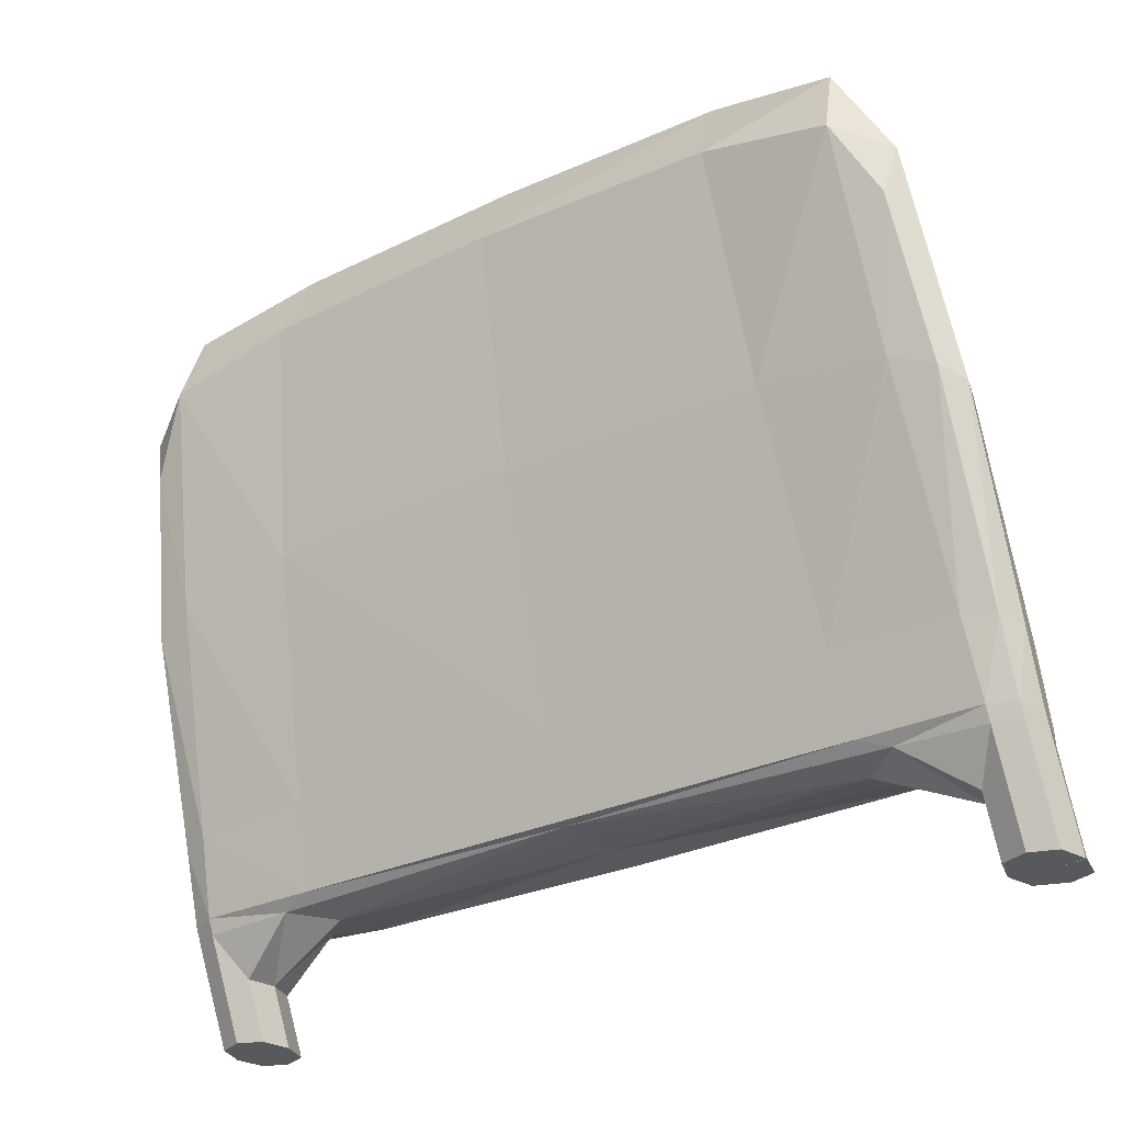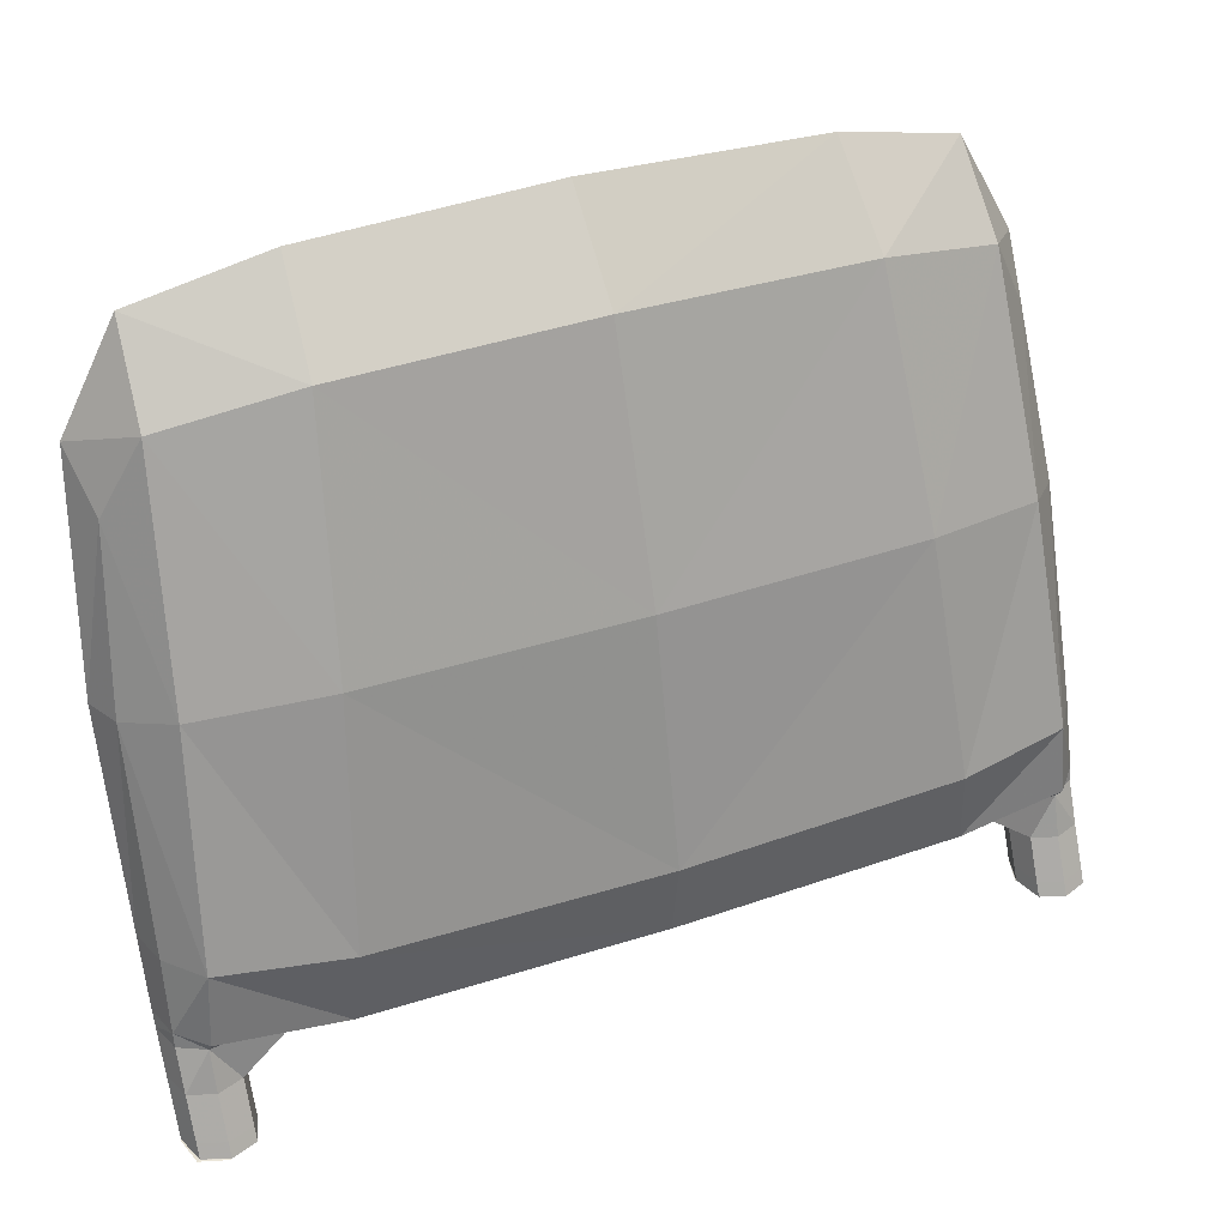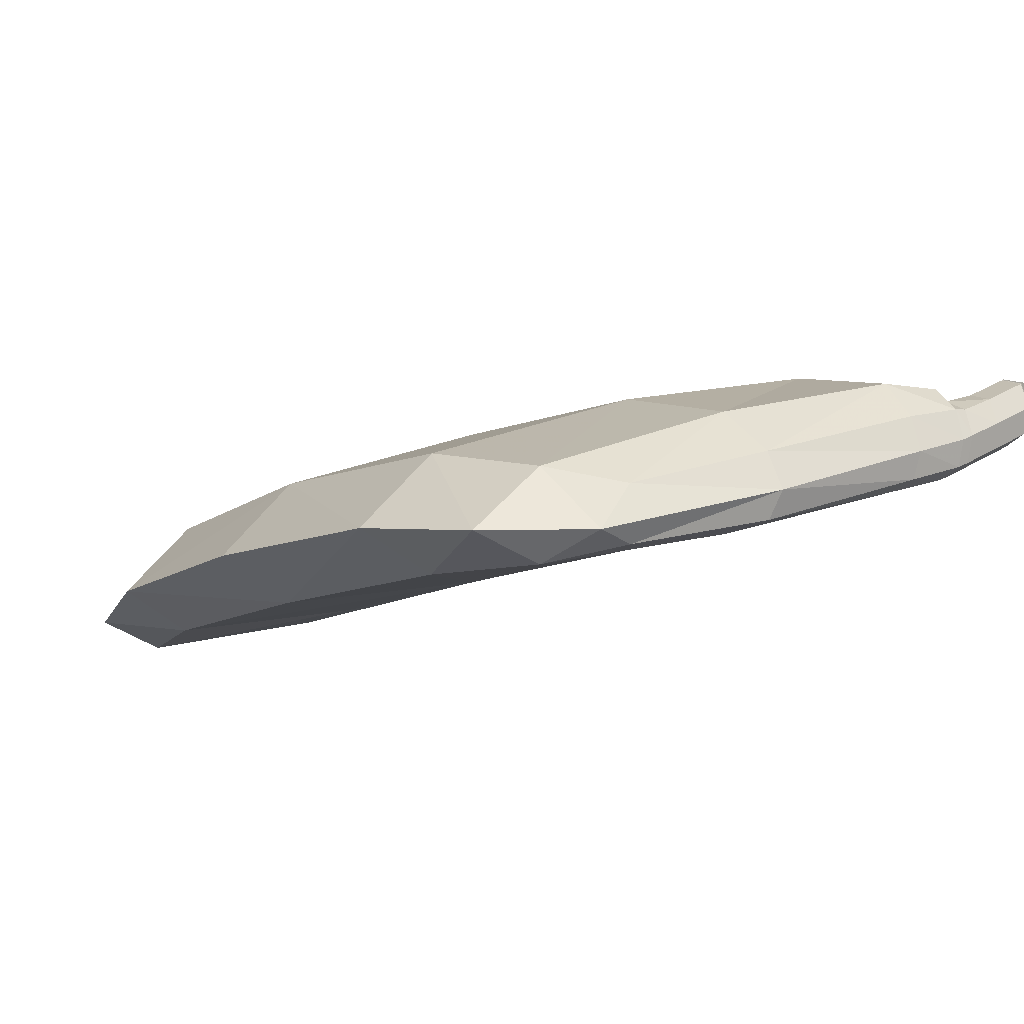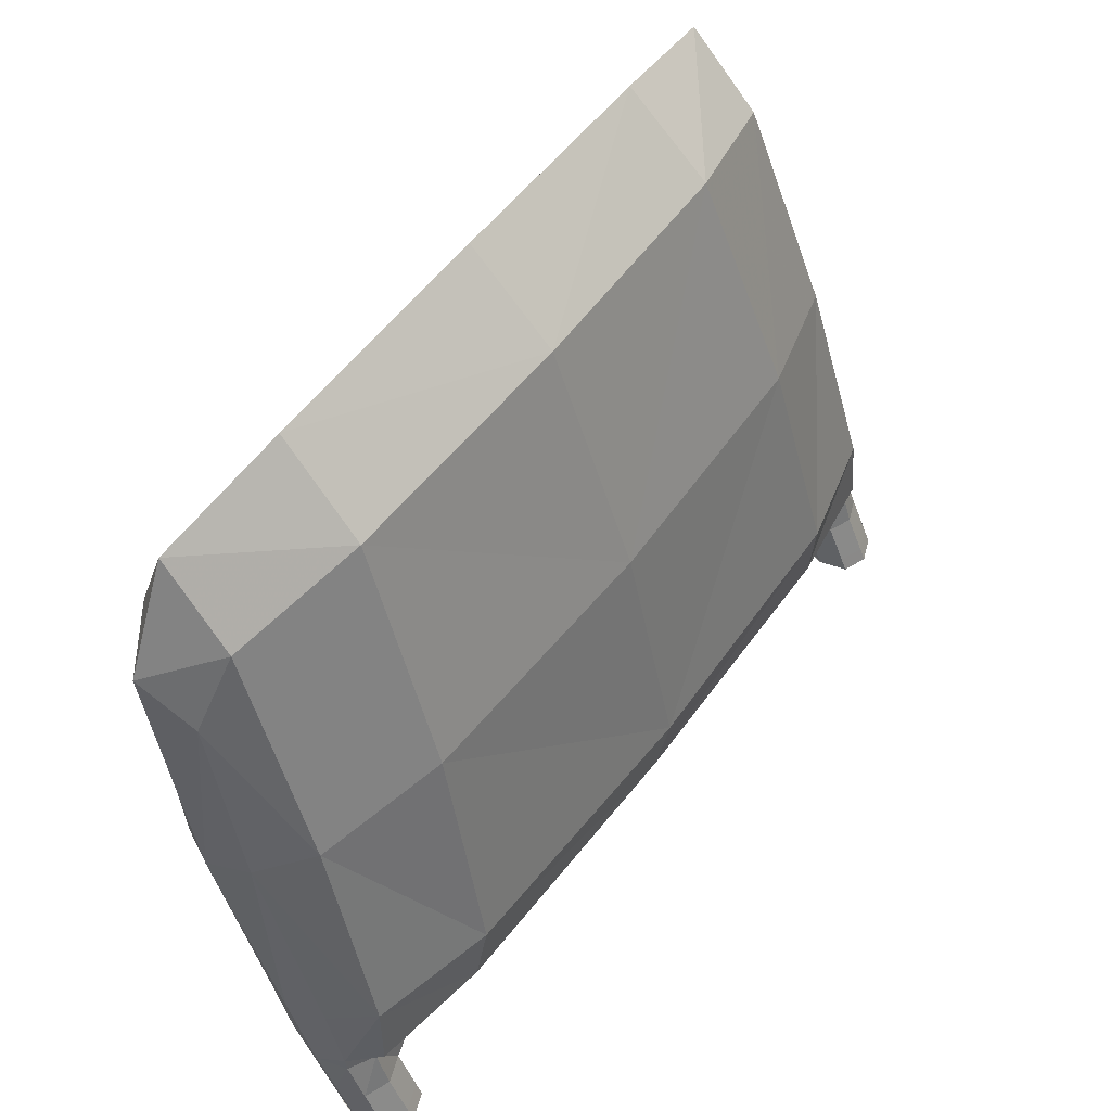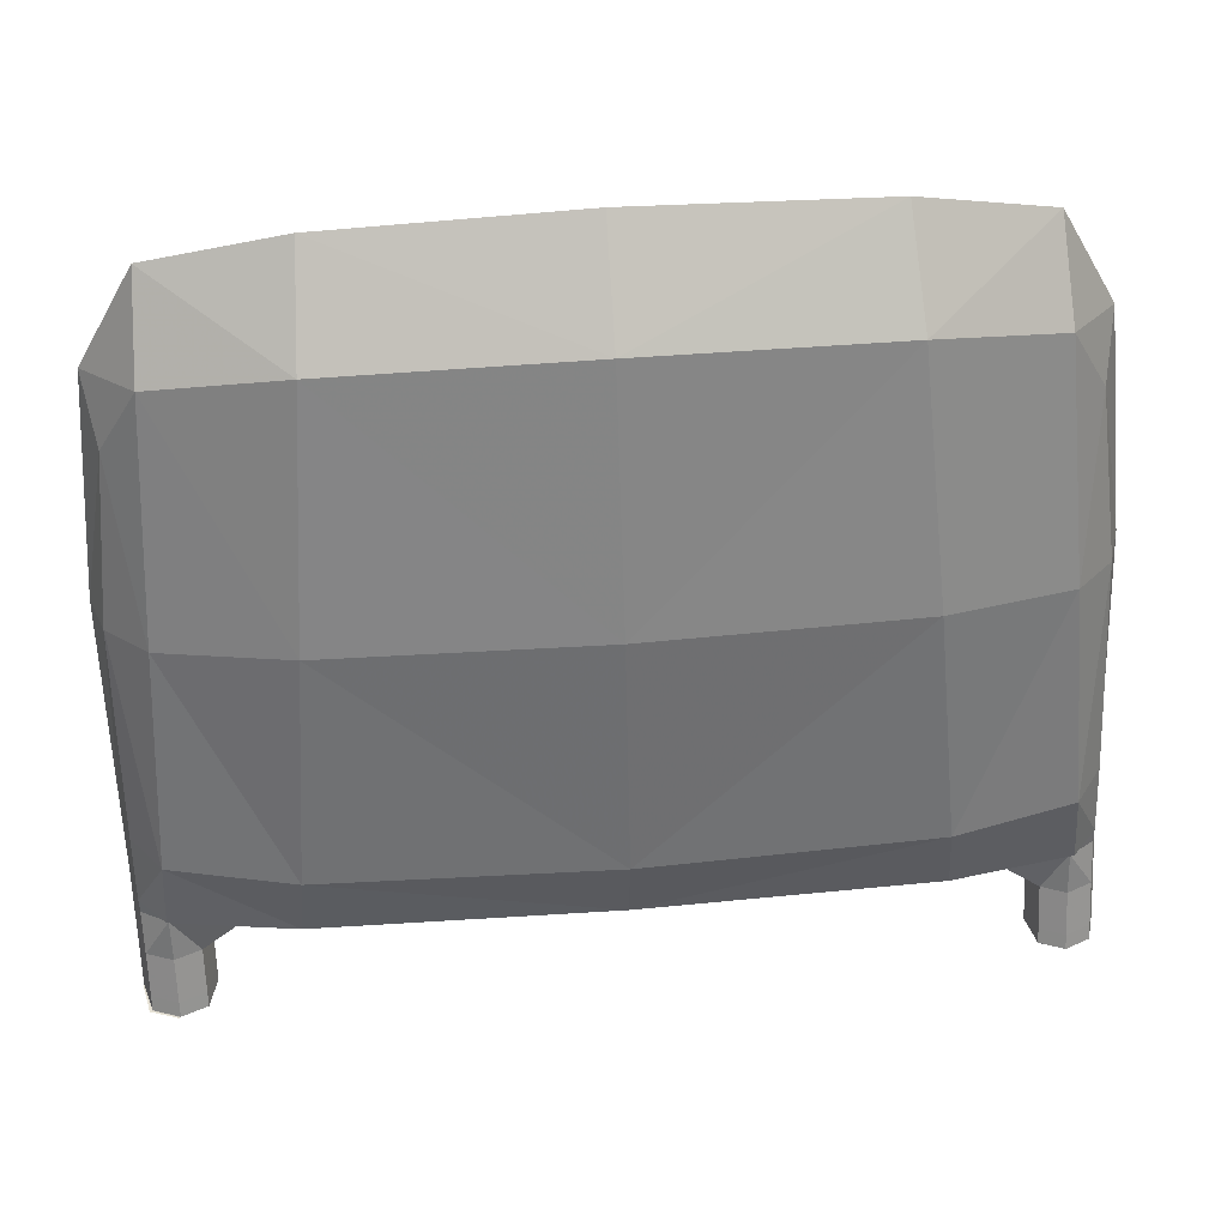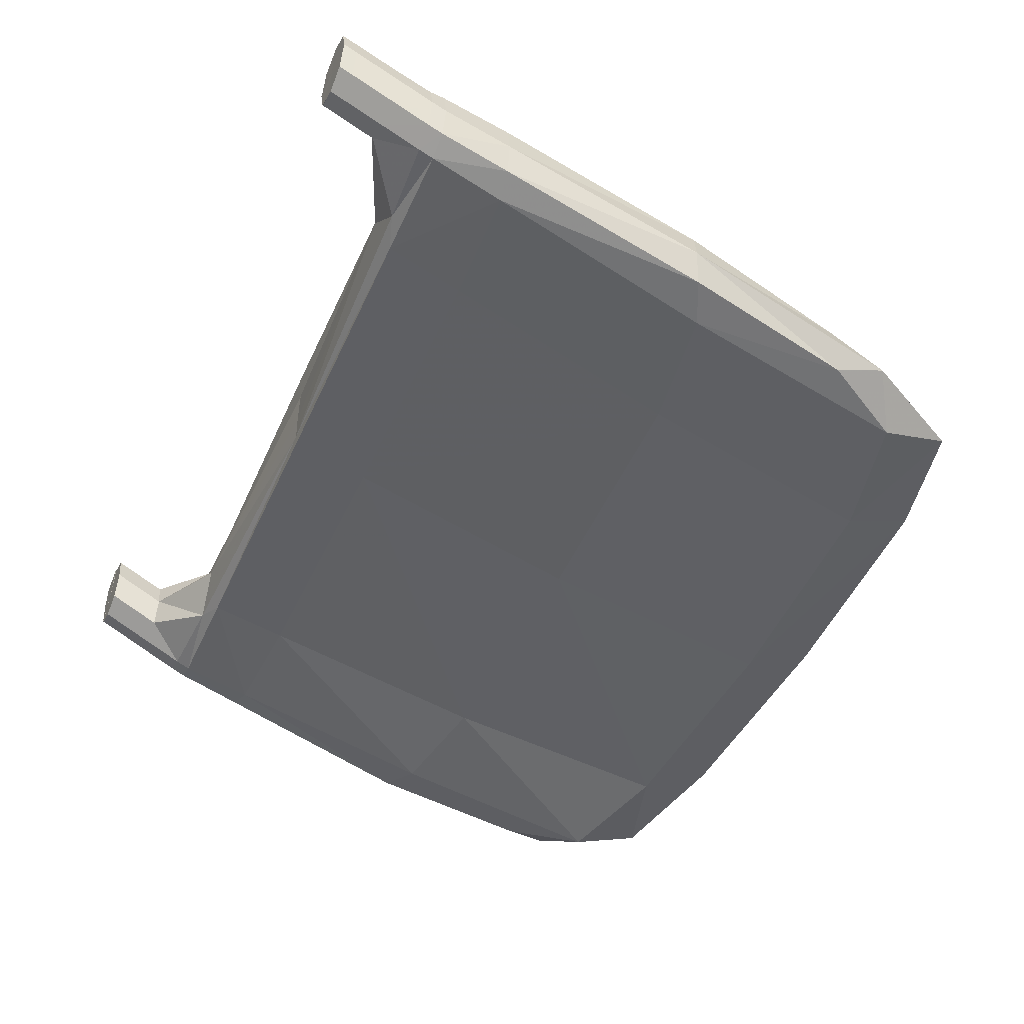
<metadata>
{"format":"obj","ext":"obj","renderer":"f3d","projection":"perspective","resolution":1024,"background":"white","views":[{"elev":-29.6,"azim":-145.5,"up":"+Y"},{"elev":37.5,"azim":-23.2,"up":"+Y"},{"elev":-11.2,"azim":-127.2,"up":"+Z"},{"elev":54.9,"azim":-53.8,"up":"+Y"},{"elev":48.8,"azim":-5.2,"up":"+Y"},{"elev":-45.8,"azim":66.7,"up":"+Z"}]}
</metadata>
<code>
g 595_1
v -0.1652 0.35 -0.1528
v -0.2789 0.2774 -0.1825
v -0.1652 0.35 -0.2331
v -0.2789 0.2774 -0.2217
v 0.2799 0.2774 -0.1825
v 0.1678 0.35 -0.1528
v 0.2799 0.2774 -0.2217
v 0.1678 0.35 -0.2331
v -0.2167 -0.02497 -0.08744
v -0.2943 -0.02818 -0.09165
v -0.2943 -0.02818 -0.1312
v -0.2167 -0.02497 -0.1351
v 0.2194 -0.02505 -0.08744
v 0.2194 -0.02505 -0.1351
v 0.295 -0.02827 -0.1312
v 0.295 -0.02827 -0.09165
v 0.295 -0.08335 -0.06661
v 0.2622 -0.08335 -0.06661
v 0.2622 -0.08335 -0.1052
v 0.295 -0.08335 -0.1052
v 0.2622 -0.09281 -0.06227
v 0.2621 -0.09281 -0.101
v -0.2948 -0.09284 -0.0621
v -0.2947 -0.09284 -0.101
v -0.2596 -0.08337 -0.06661
v -0.2943 -0.08337 -0.06661
v -0.2943 -0.08337 -0.1052
v -0.2596 -0.08337 -0.1052
v 0.1939 0.03513 -0.0568
v -0.1913 0.0352 -0.0568
v -0.2934 0.02888 -0.105
v -0.2934 0.02888 -0.1505
v -0.1913 0.0352 -0.1569
v 0.1939 0.03513 -0.1569
v 0.2941 0.02879 -0.1505
v 0.2941 0.02879 -0.105
v -0.2963 -0.09305 -0.06158
v -0.2525 0.3286 -0.1737
v -0.1609 0.4024 -0.2079
v -0.2525 0.3286 -0.2361
v -0.2873 0.3081 -0.2168
v 0.2541 0.3285 -0.1737
v 0.288 0.3081 -0.2168
v 0.2541 0.3285 -0.2361
v 0.1635 0.4024 -0.2079
v -0.1957 -0.01812 -0.06273
v -0.2943 -0.01824 -0.09301
v -0.2769 -0.02817 -0.08224
v -0.2943 -0.01824 -0.1355
v -0.3001 -0.02819 -0.1119
v -0.1957 -0.01812 -0.142
v -0.2769 -0.02817 -0.1376
v -0.19 -0.02846 -0.1119
v 0.1983 -0.01819 -0.06273
v 0.1983 -0.01819 -0.142
v 0.1929 -0.02852 -0.1119
v 0.295 -0.01835 -0.1355
v 0.2786 -0.02825 -0.1376
v 0.295 -0.01835 -0.09301
v 0.3005 -0.02827 -0.1119
v 0.2786 -0.02825 -0.08224
v 0.001445 0.3571 -0.2321
v 0.001445 0.3571 -0.1459
v 0.001445 -0.01905 -0.08903
v 0.001445 -0.01905 -0.1355
v 0.295 -0.05592 -0.07963
v 0.2622 -0.05592 -0.07963
v 0.2786 -0.08335 -0.06018
v 0.2622 -0.05592 -0.1182
v 0.2567 -0.08335 -0.08589
v 0.295 -0.05592 -0.1182
v 0.2786 -0.08335 -0.1116
v 0.3005 -0.08335 -0.08589
v 0.295 -0.09261 -0.06227
v 0.2622 -0.09261 -0.06227
v 0.2622 -0.09261 -0.1008
v 0.2566 -0.09281 -0.08164
v 0.295 -0.09261 -0.1008
v -0.2596 -0.09265 -0.06227
v -0.2943 -0.09265 -0.06227
v -0.2772 -0.09284 -0.05571
v -0.2943 -0.09265 -0.1008
v -0.3007 -0.09284 -0.08155
v -0.2596 -0.09265 -0.1008
v -0.2596 -0.05589 -0.07963
v -0.2943 -0.05589 -0.07963
v -0.277 -0.08337 -0.06018
v -0.2943 -0.05589 -0.1182
v -0.3001 -0.08337 -0.08589
v -0.2596 -0.05589 -0.1182
v -0.277 -0.08337 -0.1116
v -0.2538 -0.08337 -0.08589
v 0.1808 0.1927 -0.09465
v -0.1782 0.1927 -0.09465
v 0.001445 0.03622 -0.04984
v -0.2908 0.1681 -0.1488
v -0.2733 0.03204 -0.07767
v -0.2908 0.1681 -0.1953
v -0.3001 0.02783 -0.1312
v -0.1782 0.1927 -0.2017
v -0.2733 0.03204 -0.1569
v 0.1808 0.1927 -0.2017
v 0.001445 0.03622 -0.1569
v 0.2915 0.1681 -0.1953
v 0.275 0.03195 -0.1569
v 0.2915 0.1681 -0.1488
v 0.3005 0.02774 -0.1312
v 0.275 0.03195 -0.07767
v -0.249 0.3779 -0.2198
v 0.2507 0.3779 -0.2198
v -0.2781 -0.09305 -0.05529
v 0.2564 -0.09304 -0.08189
v -0.2769 -0.01817 -0.07466
v -0.3001 -0.01826 -0.1163
v -0.2769 -0.01817 -0.142
v 0.2785 -0.01828 -0.142
v 0.3005 -0.01837 -0.1163
v 0.2785 -0.01828 -0.07466
v 0.001445 0.4106 -0.2039
v 0.001445 -0.01813 -0.05876
v 0.001445 -0.01935 -0.1163
v 0.001445 -0.01813 -0.142
v 0.2786 -0.05592 -0.0732
v 0.2567 -0.05592 -0.09891
v 0.2786 -0.05592 -0.1246
v 0.3005 -0.05592 -0.09891
v 0.2786 -0.09261 -0.05585
v 0.2567 -0.09261 -0.08155
v 0.2786 -0.09261 -0.1073
v 0.3005 -0.09261 -0.08155
v -0.277 -0.09265 -0.05585
v -0.3001 -0.09265 -0.08155
v -0.277 -0.09265 -0.1073
v -0.2538 -0.09265 -0.08155
v -0.277 -0.05589 -0.0732
v -0.3001 -0.05589 -0.09891
v -0.277 -0.05589 -0.1246
v -0.2538 -0.05589 -0.09891
v 0.001445 0.1968 -0.0867
v -0.2629 0.1804 -0.1185
v -0.3001 0.164 -0.176
v -0.2629 0.1804 -0.2017
v 0.001445 0.1968 -0.2017
v 0.2646 0.1804 -0.2017
v 0.3005 0.164 -0.176
v 0.2646 0.1804 -0.1185
v 0.2761 -0.09273 -0.08162
v -0.2807 -0.09277 -0.07878
f 38 1 109
f 109 1 39
f 1 63 39
f 63 1 139
f 139 1 94
f 1 38 94
f 2 38 41
f 41 38 109
f 94 38 140
f 38 2 140
f 39 3 109
f 109 3 40
f 40 41 109
f 39 63 119
f 3 39 62
f 62 39 119
f 6 45 63
f 63 45 119
f 139 6 63
f 94 95 139
f 95 93 139
f 93 6 139
f 30 95 94
f 140 30 94
f 140 2 96
f 96 2 141
f 141 2 41
f 4 41 40
f 41 4 141
f 97 30 140
f 96 97 140
f 3 100 40
f 100 3 143
f 143 3 62
f 142 4 40
f 40 100 142
f 45 62 119
f 8 62 45
f 62 8 143
f 45 6 110
f 110 6 42
f 6 93 42
f 110 8 45
f 120 29 95
f 95 30 120
f 29 93 95
f 42 93 146
f 93 29 146
f 30 97 46
f 120 30 46
f 31 97 96
f 31 96 99
f 99 96 141
f 141 4 98
f 98 32 141
f 141 32 99
f 98 4 142
f 46 97 113
f 31 47 97
f 97 47 113
f 100 33 142
f 33 100 103
f 103 100 143
f 143 8 102
f 102 103 143
f 101 98 142
f 142 33 101
f 44 8 110
f 8 44 102
f 42 43 110
f 43 44 110
f 5 43 42
f 146 5 42
f 46 64 120
f 64 54 120
f 54 29 120
f 29 54 108
f 146 29 108
f 108 106 146
f 106 5 146
f 113 9 46
f 9 64 46
f 47 31 114
f 114 31 99
f 32 49 99
f 99 49 114
f 32 98 101
f 49 32 115
f 115 32 101
f 48 9 113
f 47 48 113
f 10 48 47
f 10 47 50
f 50 47 114
f 33 51 101
f 51 33 122
f 122 33 103
f 103 34 122
f 34 103 102
f 144 34 102
f 102 44 144
f 101 51 115
f 7 44 43
f 44 7 144
f 145 7 43
f 43 5 145
f 145 5 106
f 13 54 64
f 13 64 56
f 56 64 121
f 9 53 64
f 64 53 121
f 108 54 118
f 54 13 118
f 36 108 59
f 59 108 118
f 36 106 108
f 36 107 106
f 106 107 145
f 9 48 85
f 53 9 138
f 138 9 85
f 49 11 114
f 114 11 50
f 11 49 52
f 52 49 115
f 51 12 115
f 115 12 52
f 85 48 135
f 10 86 48
f 48 86 135
f 86 10 136
f 136 10 50
f 11 88 50
f 50 88 136
f 12 51 65
f 65 51 122
f 122 34 55
f 55 65 122
f 34 105 55
f 105 34 144
f 144 7 104
f 104 105 144
f 104 7 145
f 107 35 145
f 145 35 104
f 118 13 61
f 13 67 61
f 67 13 124
f 124 13 56
f 14 56 65
f 65 56 121
f 56 14 124
f 53 65 121
f 12 65 53
f 138 12 53
f 61 59 118
f 107 36 117
f 117 36 59
f 16 60 59
f 59 60 117
f 16 59 61
f 35 107 57
f 57 107 117
f 135 25 85
f 25 92 85
f 85 92 138
f 92 28 138
f 138 28 90
f 90 12 138
f 88 11 137
f 137 11 52
f 12 90 52
f 52 90 137
f 87 25 135
f 86 26 135
f 135 26 87
f 26 86 89
f 89 86 136
f 88 27 136
f 136 27 89
f 27 88 91
f 91 88 137
f 14 65 55
f 116 14 55
f 55 105 116
f 105 35 116
f 35 105 104
f 116 35 57
f 16 61 66
f 66 61 123
f 61 67 123
f 67 18 123
f 18 67 70
f 70 67 124
f 124 14 69
f 69 19 124
f 124 19 70
f 58 14 116
f 14 58 69
f 60 15 117
f 117 15 57
f 60 16 126
f 126 16 66
f 15 60 71
f 71 60 126
f 15 58 57
f 57 58 116
f 25 87 79
f 92 25 134
f 134 25 79
f 28 92 84
f 84 92 134
f 91 28 133
f 133 28 84
f 28 91 90
f 90 91 137
f 79 87 131
f 26 80 87
f 87 80 131
f 80 26 132
f 132 26 89
f 27 82 89
f 89 82 132
f 82 27 133
f 133 27 91
f 123 17 66
f 17 73 66
f 66 73 126
f 68 17 123
f 123 18 68
f 18 75 68
f 75 18 128
f 128 18 70
f 19 76 70
f 70 76 128
f 19 69 72
f 72 69 125
f 69 58 125
f 76 19 129
f 129 19 72
f 58 15 125
f 125 15 71
f 73 20 126
f 126 20 71
f 20 72 71
f 71 72 125
f 80 81 131
f 23 81 80
f 132 23 80
f 83 23 132
f 82 24 132
f 17 68 74
f 73 17 130
f 130 17 74
f 20 73 78
f 78 73 130
f 74 68 127
f 68 75 127
f 75 21 127
f 128 21 75
f 77 21 128
f 76 77 128
f 22 77 76
f 129 22 76
f 72 20 129
f 129 20 78
f 81 23 111
f 111 23 37
f 23 83 37
f 77 22 112
f 147 127 21
f 147 74 127
f 147 130 74
f 147 78 130
f 147 129 78
f 147 22 129
f 147 112 22
f 147 77 112
f 147 21 77
f 148 132 24
f 148 83 132
f 148 37 83
f 148 111 37
f 148 81 111
f 148 131 81
f 148 79 131
f 148 134 79
f 148 84 134
f 148 133 84
f 148 82 133
f 148 24 82

</code>
